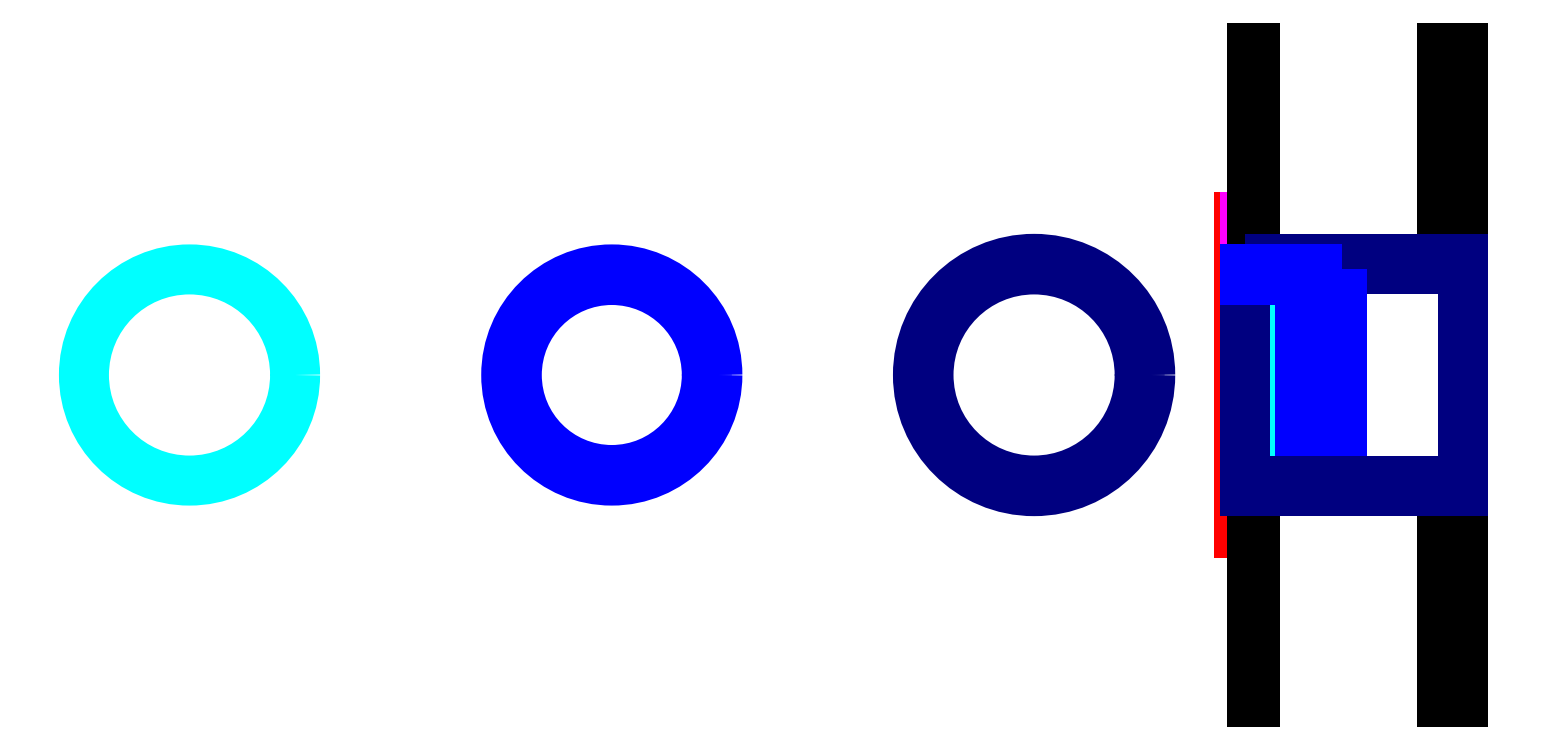
<metadata>
{"format":"dxf","ext":"dxf","renderer":"ezdxf+matplotlib","layout":"modelspace","background":"white","min_lineweight":24,"dpi":150}
</metadata>
<code>
0
SECTION
2
ENTITIES
0
HATCH
8
contre-tube
10
0
20
0
30
0
210
0
220
0
230
1
2
ansi31
70
    0
71
    0
91
    1
92
    0
93
    4
72
    1
10
120
20
-50
11
100
21
-50
72
    1
10
100
20
-50
11
100
21
-45
72
    1
10
100
20
-45
11
120
21
-45
72
    1
10
120
20
-45
11
120
21
-50
97
    0
75
    0
76
    1
52
1.571
41
3
77
    0
78
    0
98
    0
0
HATCH
8
contre-tube
10
0
20
0
30
0
210
0
220
0
230
1
2
ansi31
70
    0
71
    0
91
    1
92
    0
93
    4
72
    1
10
146
20
-50
11
126
21
-50
72
    1
10
126
20
-50
11
126
21
-45
72
    1
10
126
20
-45
11
146
21
-45
72
    1
10
146
20
-45
11
146
21
-50
97
    0
75
    0
76
    1
52
1.571
41
3
77
    0
78
    0
98
    0
0
HATCH
8
contre-tube
10
0
20
0
30
0
210
0
220
0
230
1
2
ansi31
70
    0
71
    0
91
    1
92
    0
93
    4
72
    1
10
120
20
50
11
100
21
50
72
    1
10
100
20
50
11
100
21
45
72
    1
10
100
20
45
11
120
21
45
72
    1
10
120
20
45
11
120
21
50
97
    0
75
    0
76
    1
52
1.571
41
3
77
    0
78
    0
98
    0
0
HATCH
8
contre-tube
10
0
20
0
30
0
210
0
220
0
230
1
2
ansi31
70
    0
71
    0
91
    1
92
    0
93
    4
72
    1
10
146
20
50
11
126
21
50
72
    1
10
126
20
50
11
126
21
45
72
    1
10
126
20
45
11
146
21
45
72
    1
10
146
20
45
11
146
21
50
97
    0
75
    0
76
    1
52
1.571
41
3
77
    0
78
    0
98
    0
0
HATCH
8
tube
10
0
20
0
30
0
210
0
220
0
230
1
2
ansi31
70
    0
71
    0
91
    1
92
    0
93
    8
72
    1
10
203
20
-55
11
100
21
-55
72
    1
10
100
20
-55
11
100
21
-50
72
    1
10
100
20
55
11
203
21
55
72
    1
10
203
20
55
11
203
21
50
72
    1
10
203
20
50
11
100
21
50
72
    1
10
100
20
50
11
100
21
55
72
    1
10
100
20
-50
11
203
21
-50
72
    1
10
203
20
-50
11
203
21
-55
97
    0
75
    0
76
    1
52
1.571
41
3
77
    0
78
    0
98
    0
0
HATCH
8
finition
10
0
20
0
30
0
210
0
220
0
230
1
2
ansi31
70
    0
71
    0
91
    1
92
    0
93
    4
72
    1
10
100
20
75
11
103
21
75
72
    1
10
103
20
75
11
103
21
55
72
    1
10
103
20
55
11
100
21
55
72
    1
10
100
20
55
11
100
21
75
97
    0
75
    0
76
    1
52
1.571
41
3
77
    0
78
    0
98
    0
0
HATCH
8
finition
10
0
20
0
30
0
210
0
220
0
230
1
2
ansi31
70
    0
71
    0
91
    1
92
    0
93
   12
72
    1
10
103
20
-55
11
100
21
-55
72
    1
10
100
20
-55
11
100
21
-75
72
    1
10
100
20
-75
11
103
21
-75
72
    1
10
103
20
-75
11
103
21
-55
72
    1
10
103
20
75
11
100
21
75
72
    1
10
100
20
75
11
100
21
55
72
    1
10
100
20
55
11
103
21
55
72
    1
10
103
20
55
11
103
21
75
72
    1
10
103
20
75
11
100
21
75
72
    1
10
100
20
75
11
100
21
55
72
    1
10
100
20
55
11
103
21
55
72
    1
10
103
20
55
11
103
21
75
97
    0
75
    0
76
    1
52
1.571
41
3
77
    0
78
    0
98
    0
0
HATCH
8
finition2
10
0
20
0
30
0
210
0
220
0
230
1
2
ansi31
70
    0
71
    0
91
    1
92
    0
93
    8
72
    1
10
100
20
75
11
97
21
75
72
    1
10
97
20
75
11
97
21
45
72
    1
10
97
20
45
11
100
21
45
72
    1
10
100
20
45
11
100
21
75
72
    1
10
100
20
-45
11
97
21
-45
72
    1
10
97
20
-45
11
97
21
-75
72
    1
10
97
20
-75
11
100
21
-75
72
    1
10
100
20
-75
11
100
21
-45
97
    0
75
    0
76
    1
52
1.571
41
3
77
    0
78
    0
98
    0
0
HATCH
8
vitre
10
0
20
0
30
0
210
0
220
0
230
1
2
ansi31
70
    0
71
    0
91
    1
92
    0
93
    4
72
    1
10
120
20
50
11
126
21
50
72
    1
10
126
20
50
11
126
21
-50
72
    1
10
126
20
-50
11
120
21
-50
72
    1
10
120
20
-50
11
120
21
50
97
    0
75
    0
76
    1
52
1.571
41
3
77
    0
78
    0
98
    0
0
LINE
8
draft
10
100
20
-500100
11
100
21
499900
0
LINE
8
draft
10
300
20
-500100
11
300
21
499900
0
CIRCLE
8
tube
10
0
20
0
40
50
0
CIRCLE
8
tube
10
0
20
0
40
55
0
CIRCLE
8
contre-tube
10
-200
20
0
40
50
0
CIRCLE
8
contre-tube
10
-200
20
0
40
45
0
LINE
8
draft
10
-500200
20
-45
11
499800
21
-45
0
LWPOLYLINE
8
contre-tube
90
    4
70
    1
43
0
10
100
20
50
10
120
20
50
10
120
20
-50
10
100
20
-50
0
LWPOLYLINE
8
contre-tube
90
    4
70
    1
43
0
10
120
20
-50
10
100
20
-50
10
100
20
-45
10
120
20
-45
0
LWPOLYLINE
8
contre-tube
90
    4
70
    1
43
0
10
120
20
45
10
100
20
45
10
100
20
50
10
120
20
50
0
CIRCLE
8
vitre
10
-400
20
0
40
50
0
LWPOLYLINE
8
vitre
90
    4
70
    1
43
0
10
120
20
50
10
126
20
50
10
126
20
-50
10
120
20
-50
0
LWPOLYLINE
8
contre-tube
90
    4
70
    1
43
0
10
126
20
50
10
146
20
50
10
146
20
-50
10
126
20
-50
0
LWPOLYLINE
8
contre-tube
90
    4
70
    1
43
0
10
146
20
-50
10
126
20
-50
10
126
20
-45
10
146
20
-45
0
LWPOLYLINE
8
contre-tube
90
    4
70
    1
43
0
10
146
20
45
10
126
20
45
10
126
20
50
10
146
20
50
0
LINE
8
draft
10
97
20
-500100
11
97
21
499900
0
LINE
8
draft
10
103
20
-500100
11
103
21
499900
0
LINE
8
draft
10
-499880
20
45
11
500120
21
45
0
LINE
8
draft
10
-499880
20
75
11
500120
21
75
0
LINE
8
draft
10
-500200
20
-75
11
499800
21
-75
0
LWPOLYLINE
8
finition
90
    4
70
    1
43
0
10
103
20
-55
10
100
20
-55
10
100
20
-75
10
103
20
-75
0
LWPOLYLINE
8
finition2
90
    4
70
    1
43
0
10
97
20
75
10
100
20
75
10
100
20
-75
10
97
20
-75
0
LWPOLYLINE
8
finition2
90
    4
70
    1
43
0
10
100
20
75
10
97
20
75
10
97
20
45
10
100
20
45
0
LWPOLYLINE
8
finition2
90
    4
70
    1
43
0
10
100
20
-45
10
97
20
-45
10
97
20
-75
10
100
20
-75
0
LWPOLYLINE
8
finition
90
    4
70
    1
43
0
10
103
20
75
10
100
20
75
10
100
20
55
10
103
20
55
0
LWPOLYLINE
8
finition
90
    4
70
    1
43
0
10
100
20
75
10
103
20
75
10
103
20
55
10
100
20
55
0
LINE
8
draft
10
100
20
155
11
300
21
155
0
LINE
8
draft
10
300
20
-155
11
100
21
-155
0
LINE
8
tole
10
103
20
155
11
103
21
55
0
LINE
8
tole
10
103
20
-55
11
103
21
-155
0
LINE
8
tole
10
104.5
20
-55
11
104.5
21
-155
0
LINE
8
tole
10
104.5
20
155
11
104.5
21
55
0
LINE
8
draft
10
203
20
-500100
11
203
21
499900
0
LINE
8
isorel
10
203
20
155
11
203
21
55
0
LINE
8
isorel
10
203
20
-55
11
203
21
-155
0
LINE
8
isorel
10
193
20
-55
11
193
21
-155
0
LINE
8
isorel
10
193
20
155
11
193
21
55
0
LWPOLYLINE
8
tube
90
    4
70
    1
43
0
10
100
20
55
10
203
20
55
10
203
20
-55
10
100
20
-55
0
LWPOLYLINE
8
tube
90
    4
70
    1
43
0
10
100
20
55
10
203
20
55
10
203
20
50
10
100
20
50
0
LWPOLYLINE
8
tube
90
    4
70
    1
43
0
10
100
20
-50
10
203
20
-50
10
203
20
-55
10
100
20
-55
0
LWPOLYLINE
8
contre-tube
90
    4
70
    1
43
0
10
146
20
50
10
126
20
50
10
126
20
45
10
146
20
45
0
LWPOLYLINE
8
contre-tube
90
    4
70
    1
43
0
10
120
20
50
10
100
20
50
10
100
20
45
10
120
20
45
0
ENDSEC
0
EOF

</code>
